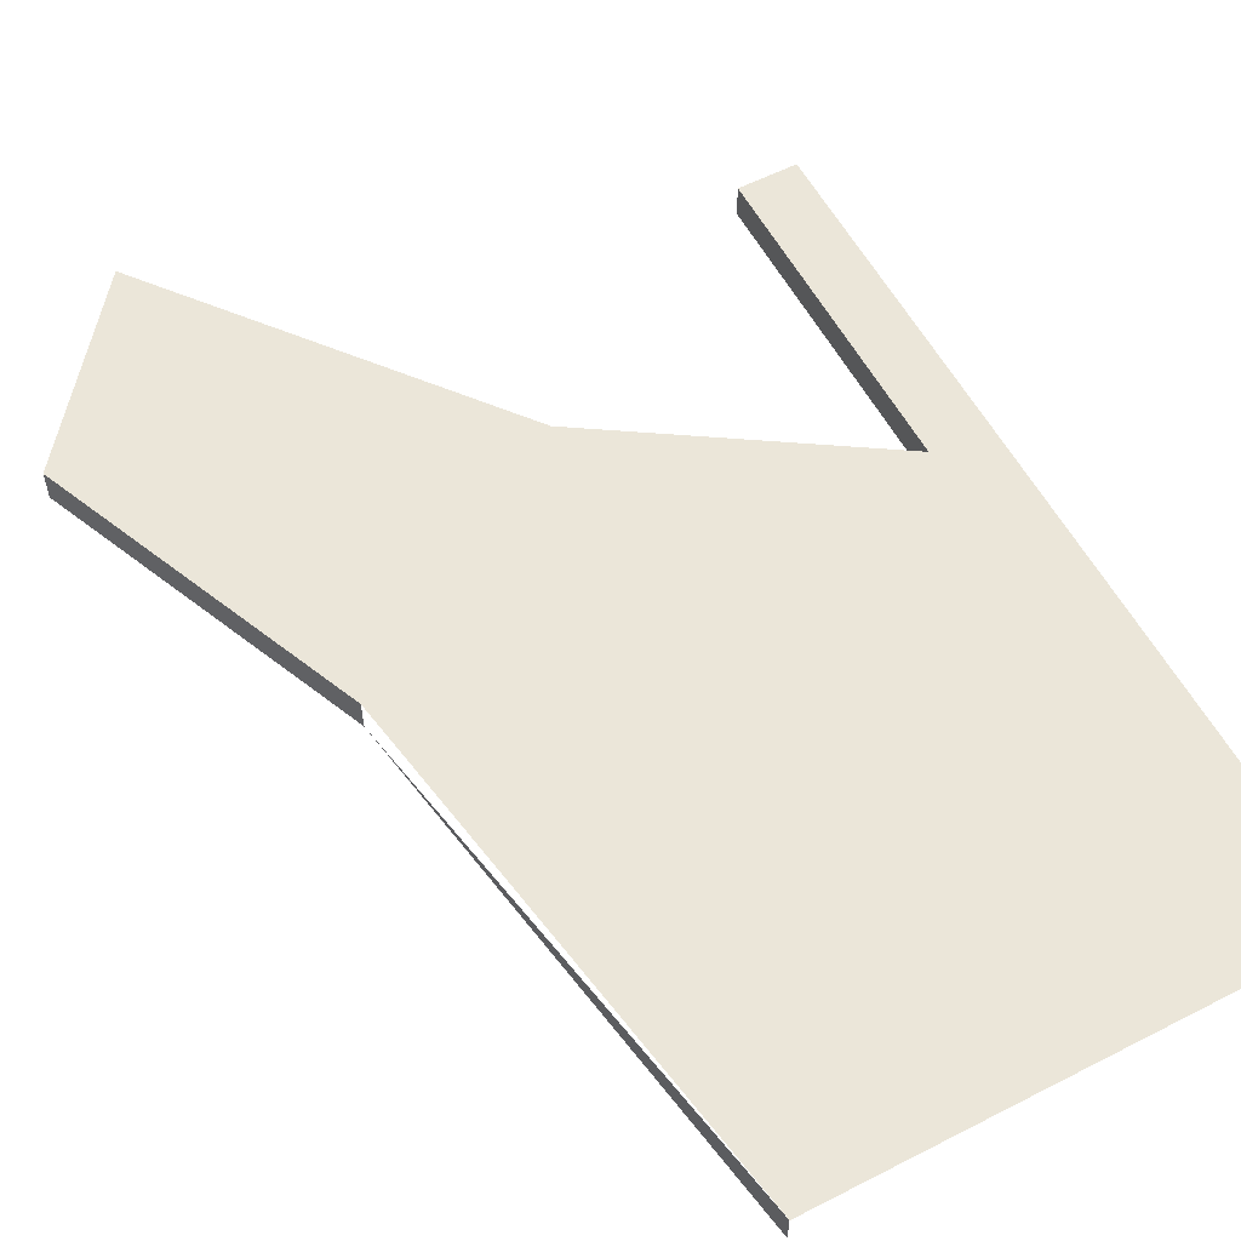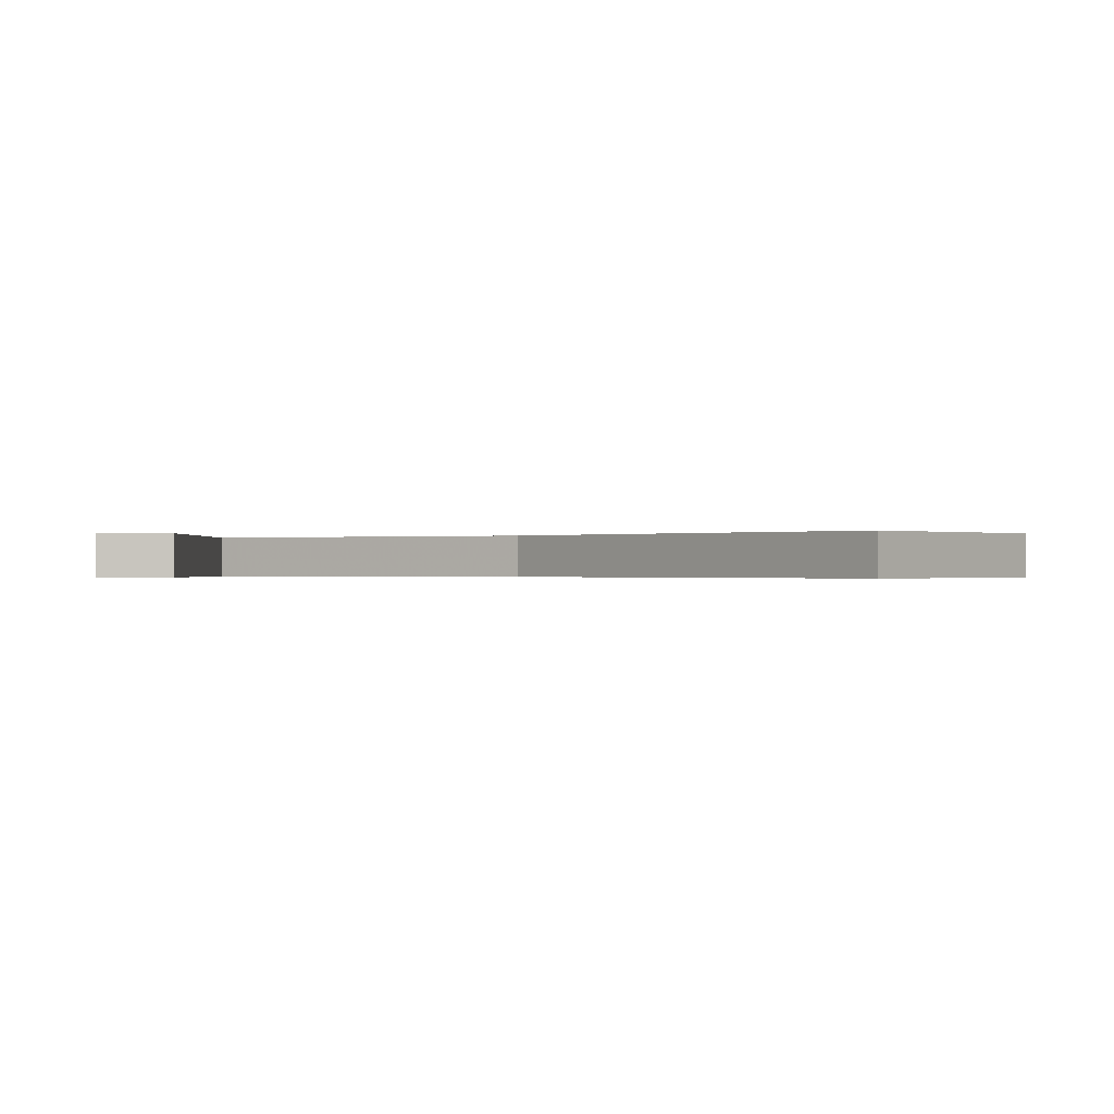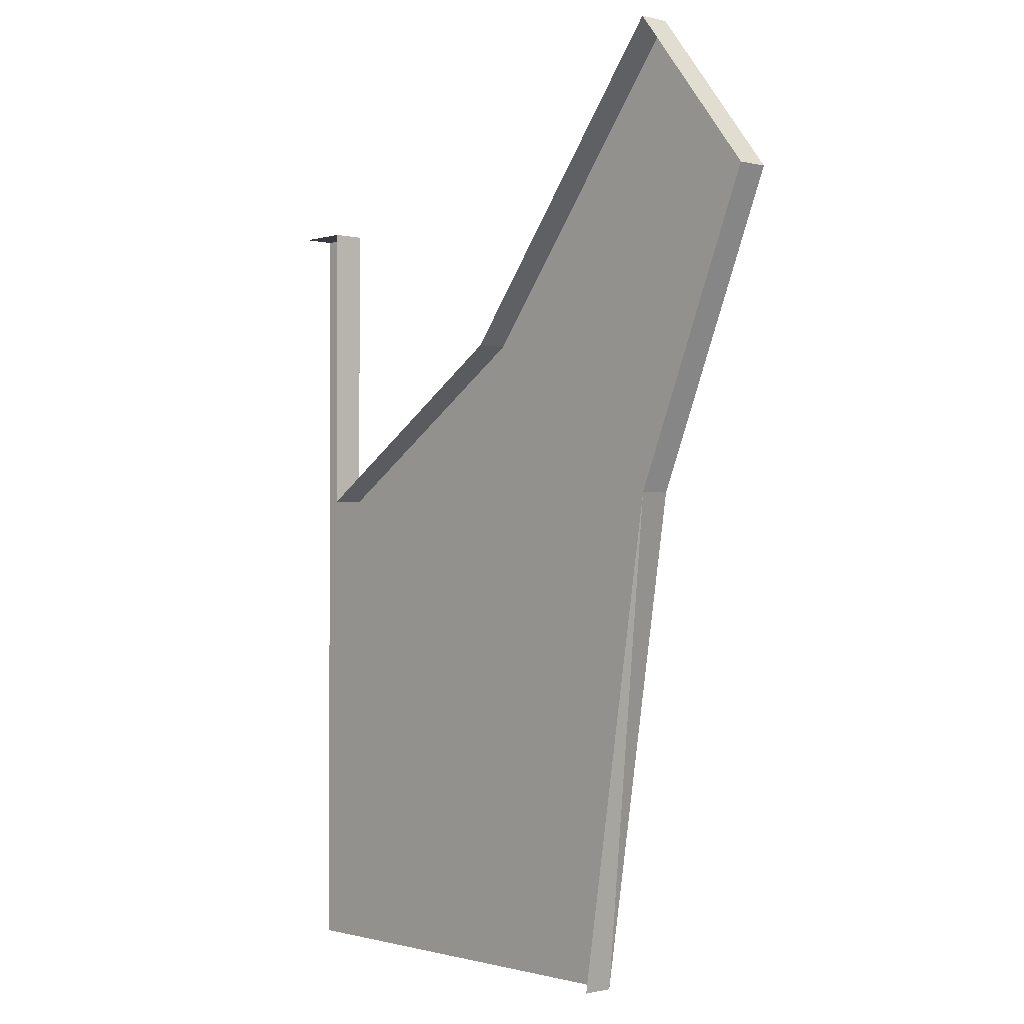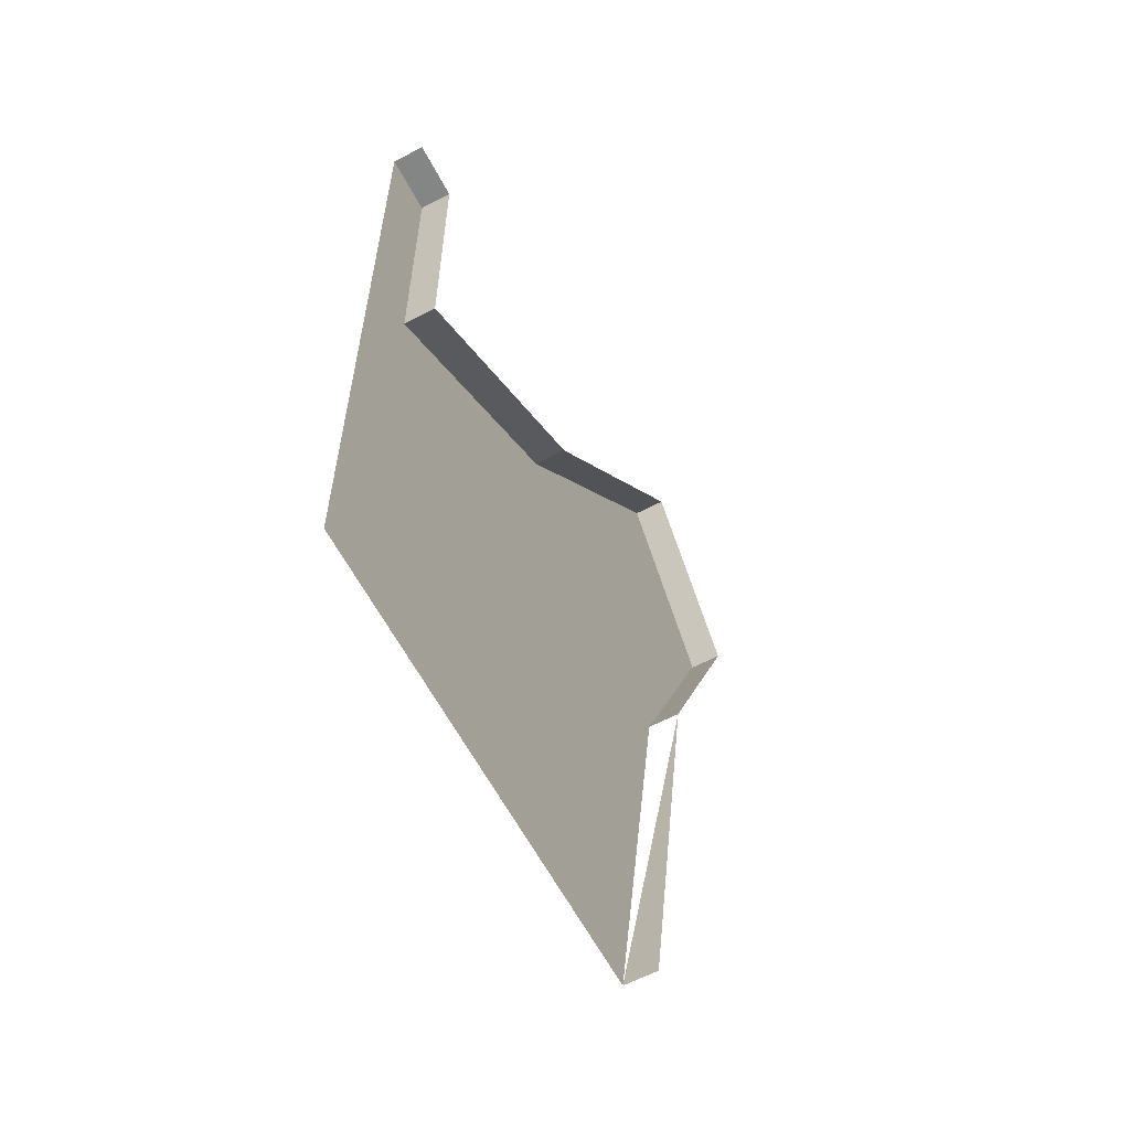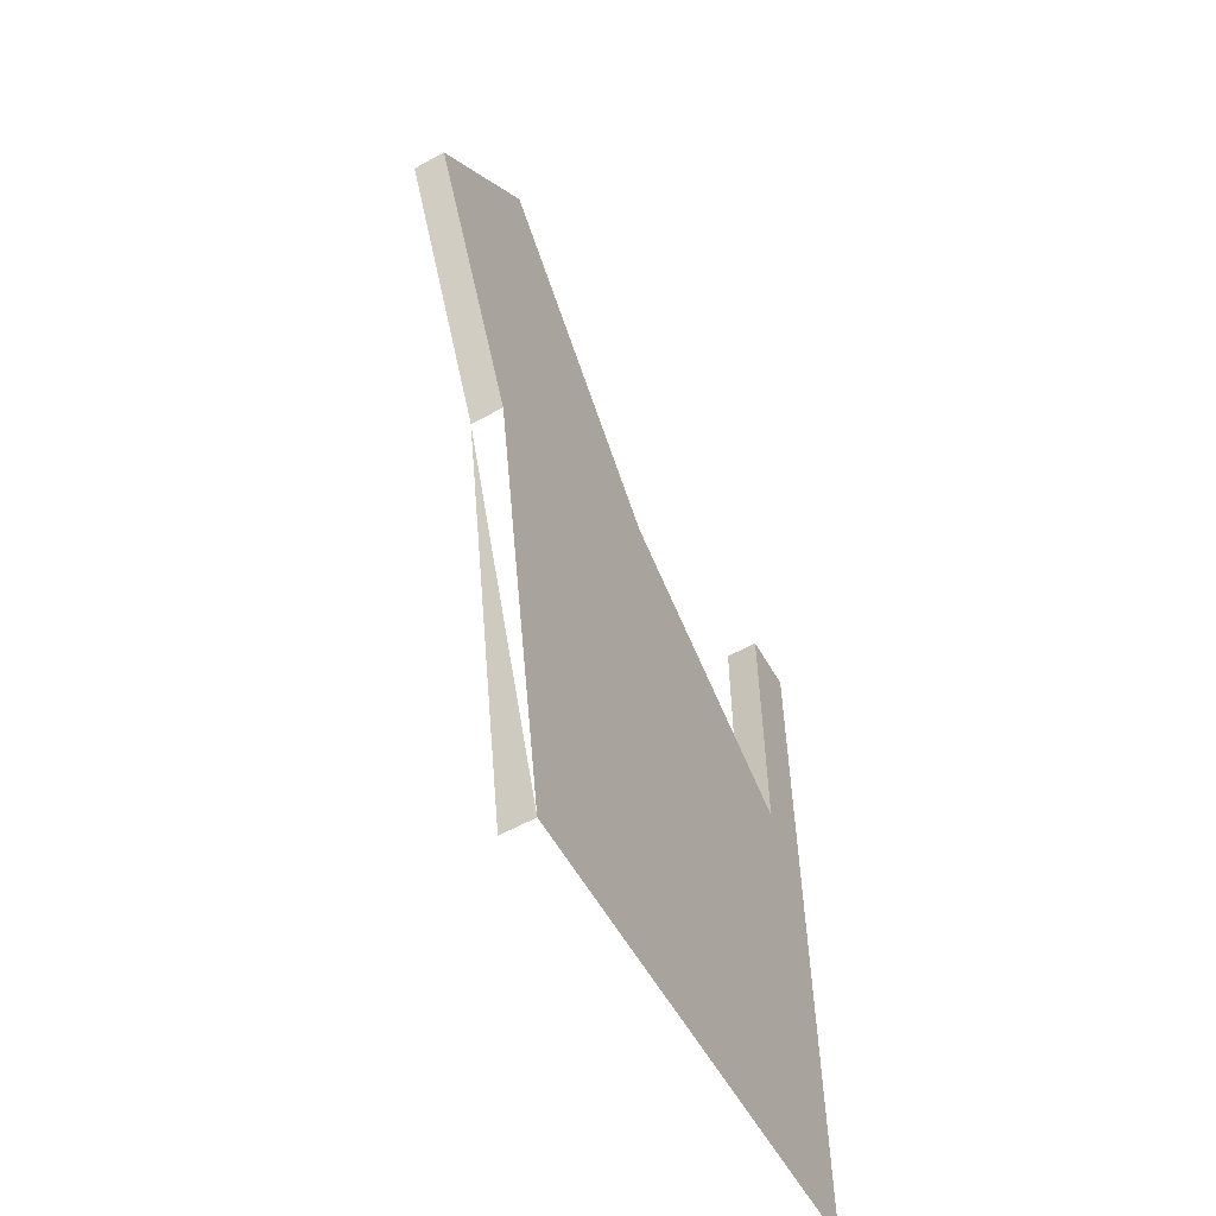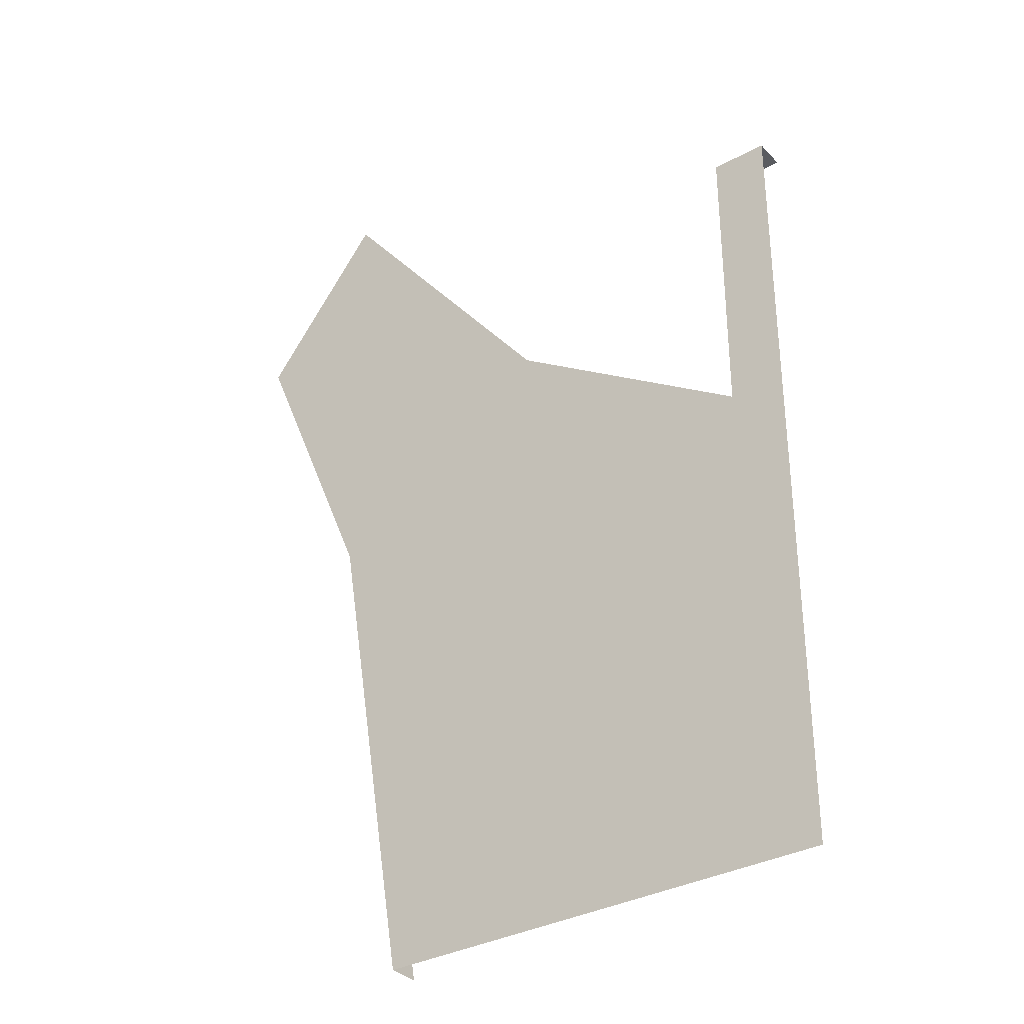
<metadata>
{"format":"obj","ext":"obj","renderer":"f3d","projection":"perspective","resolution":1024,"background":"white","views":[{"elev":57.3,"azim":152.0,"up":"+Y"},{"elev":-0.2,"azim":-0.6,"up":"+Y"},{"elev":-1.2,"azim":48.1,"up":"+Z"},{"elev":-61.6,"azim":-62.0,"up":"+Z"},{"elev":-58.9,"azim":119.6,"up":"+Z"},{"elev":-34.0,"azim":-143.7,"up":"+Z"}]}
</metadata>
<code>
v -0.4453 0.03125 -0.01562
v -0.4453 0.03125 0.2812
v -0.5 0.03125 0.2812
v -0.5 0.03125 -0.01562
v -0.3906 0.03125 -0.5
v -0.2031 0.03125 0.1406
v -0.2031 0 0.1406
v -0.4453 0 -0.01562
v -0.4453 0 0.2812
v -0.5 0 0.2812
v 0.03125 0.03125 -0.01562
v 0.1562 0.03125 0.2812
v 0.03125 0.03125 0.4375
v 0.03125 0 0.4375
v -0.04688 0.03125 -0.5
v -0.5 0.03125 -0.5
v 0.03125 0 -0.01562
v -0.04688 0 -0.5
v 0.1562 0 0.2812
f 1 2 3
f 1 3 4
f 1 4 5
f 1 5 6
f 1 6 7
f 1 7 8
f 1 8 9
f 1 9 2
f 2 9 3
f 3 9 10
f 6 11 12
f 6 12 13
f 6 13 14
f 6 14 7
f 6 15 11
f 15 6 5
f 4 16 5
f 17 15 15
f 17 15 18
f 17 19 12
f 17 12 11
f 19 14 13
f 19 13 12

</code>
